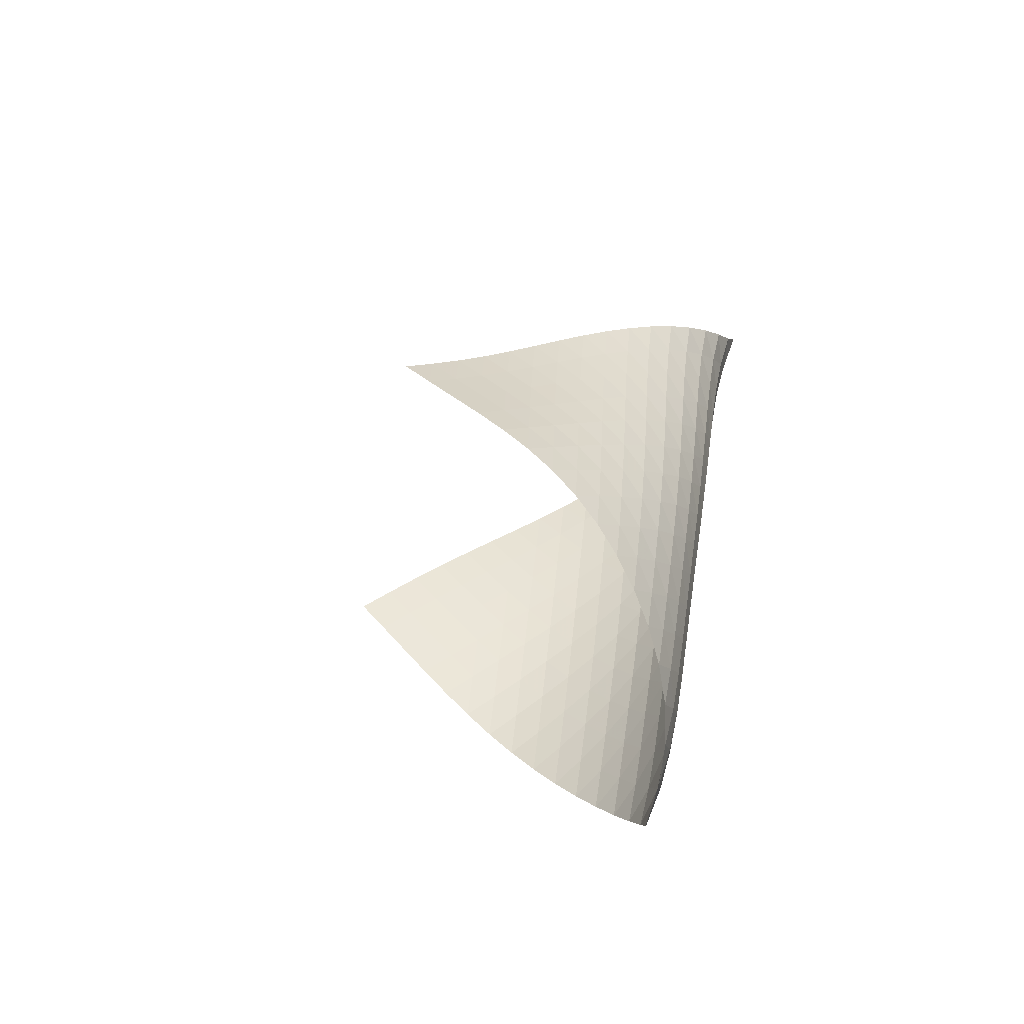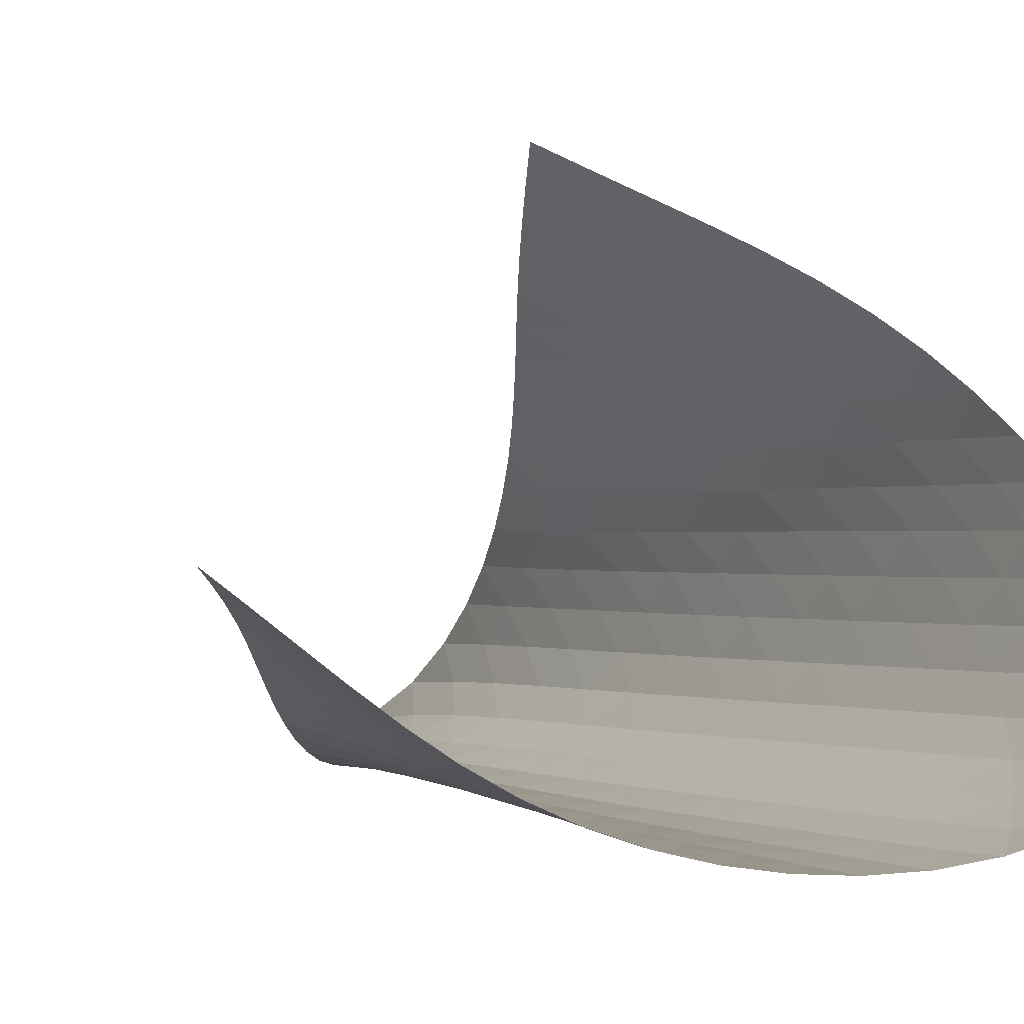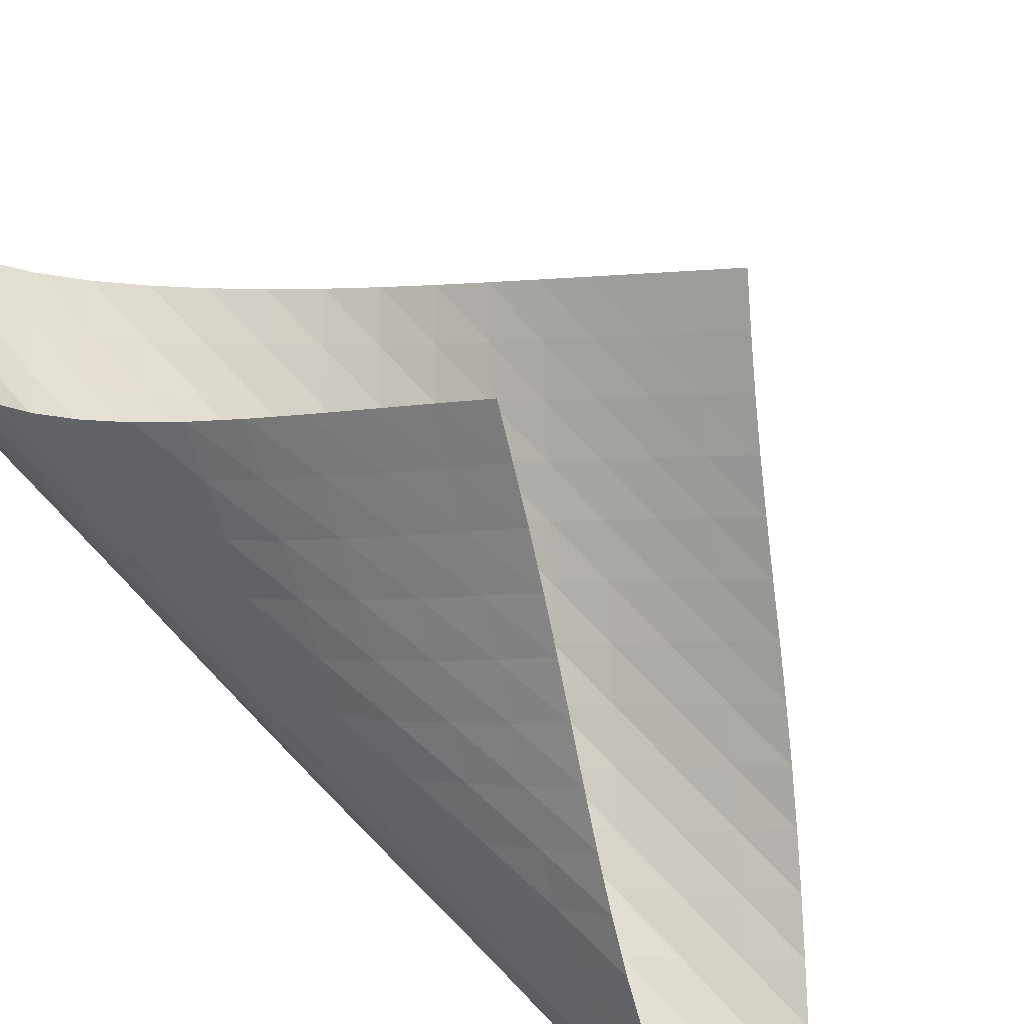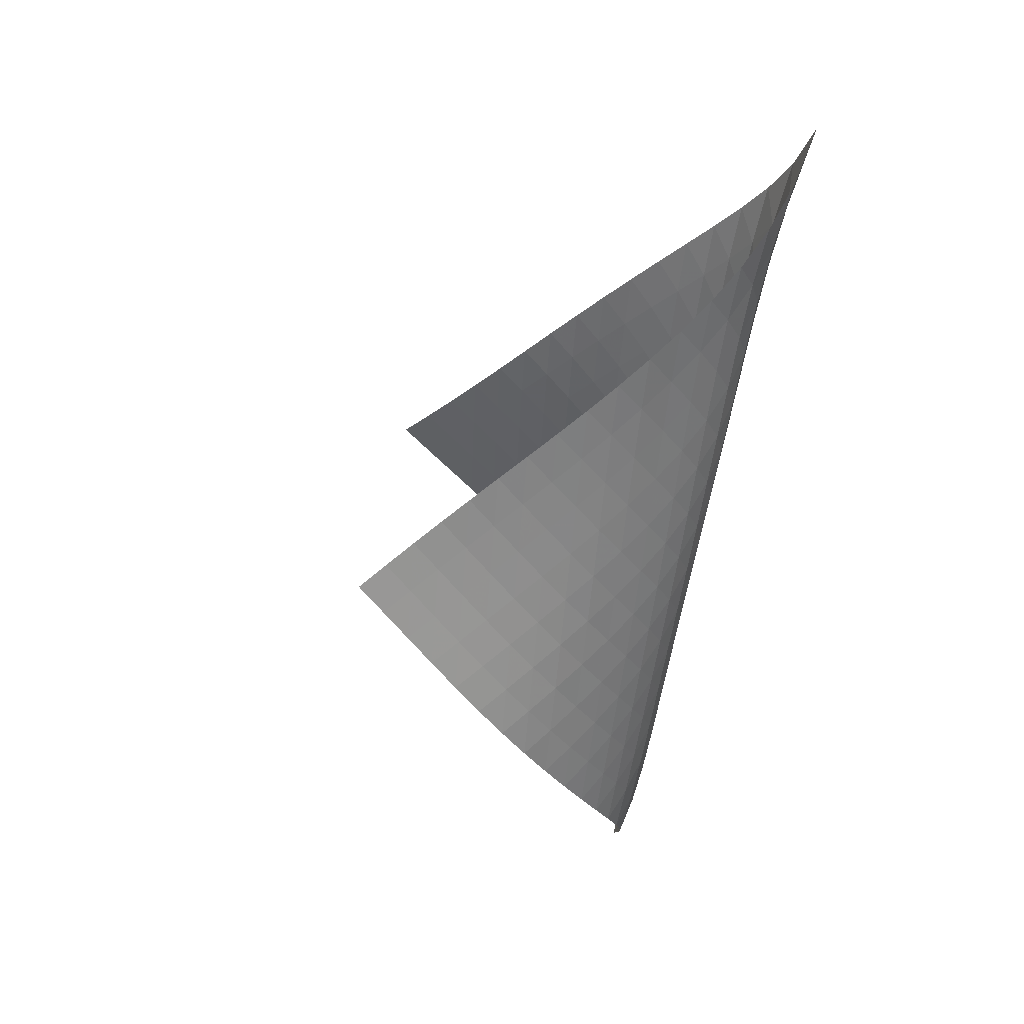
<metadata>
{"format":"obj","ext":"obj","renderer":"f3d","projection":"perspective","resolution":1024,"background":"white","views":[{"elev":-53.9,"azim":34.6,"up":"+Y"},{"elev":6.6,"azim":-36.7,"up":"+Z"},{"elev":70.5,"azim":130.7,"up":"+Z"},{"elev":32.4,"azim":50.9,"up":"+Y"}]}
</metadata>
<code>
v -6.515 -0.05218 6.515
v -10.66 -9.773 15.61
v -15.61 -9.773 10.66
v -9.087 -19.59 9.087
v -15.08 -9.249 10.33
v -14.56 -8.72 9.995
v -14.05 -8.184 9.639
v -13.55 -7.643 9.264
v -13.07 -7.098 8.875
v -12.58 -6.55 8.482
v -12.08 -6 8.093
v -11.57 -5.446 7.718
v -11.03 -4.889 7.367
v -10.47 -4.324 7.048
v -9.872 -3.75 6.771
v -9.245 -3.159 6.55
v -8.588 -2.539 6.401
v -7.906 -1.866 6.339
v -7.209 -1.084 6.38
v -6.38 -1.084 7.209
v -6.339 -1.866 7.906
v -6.401 -2.539 8.588
v -6.55 -3.159 9.245
v -6.771 -3.75 9.872
v -7.048 -4.324 10.47
v -7.367 -4.889 11.03
v -7.718 -5.446 11.57
v -8.093 -6 12.08
v -8.482 -6.55 12.58
v -8.875 -7.098 13.07
v -9.264 -7.643 13.55
v -9.639 -8.184 14.05
v -9.995 -8.72 14.56
v -10.33 -9.249 15.08
v -10.22 -10.38 15.28
v -9.781 -10.98 14.96
v -9.342 -11.58 14.63
v -8.916 -12.19 14.3
v -8.522 -12.8 13.94
v -8.176 -13.43 13.54
v -7.895 -14.06 13.11
v -7.686 -14.7 12.65
v -7.555 -15.34 12.17
v -7.501 -15.97 11.66
v -7.524 -16.61 11.16
v -7.631 -17.24 10.65
v -7.833 -17.85 10.17
v -8.145 -18.46 9.739
v -8.569 -19.04 9.374
v -9.374 -19.04 8.569
v -9.739 -18.46 8.145
v -10.17 -17.85 7.833
v -10.65 -17.24 7.631
v -11.16 -16.61 7.524
v -11.66 -15.97 7.501
v -12.17 -15.34 7.555
v -12.65 -14.7 7.686
v -13.11 -14.06 7.895
v -13.54 -13.43 8.176
v -13.94 -12.8 8.522
v -14.3 -12.19 8.916
v -14.63 -11.58 9.342
v -14.96 -10.98 9.781
v -15.28 -10.38 10.22
v -6.843 -1.781 6.843
v -7.428 -2.492 6.626
v -8.064 -3.152 6.538
v -8.713 -3.773 6.564
v -9.352 -4.367 6.683
v -9.97 -4.943 6.877
v -10.56 -5.508 7.129
v -11.13 -6.064 7.427
v -11.67 -6.615 7.758
v -12.19 -7.163 8.113
v -12.7 -7.708 8.482
v -13.2 -8.251 8.852
v -13.71 -8.79 9.215
v -14.23 -9.324 9.564
v -14.75 -9.852 9.898
v -6.626 -2.492 7.428
v -7.05 -3.148 7.05
v -7.592 -3.79 6.8
v -8.2 -4.406 6.681
v -8.832 -4.998 6.679
v -9.463 -5.573 6.774
v -10.08 -6.135 6.946
v -10.67 -6.689 7.178
v -11.24 -7.237 7.457
v -11.79 -7.781 7.77
v -12.33 -8.323 8.106
v -12.85 -8.861 8.452
v -13.37 -9.397 8.798
v -13.89 -9.928 9.135
v -14.43 -10.45 9.461
v -6.538 -3.152 8.064
v -6.8 -3.79 7.592
v -7.206 -4.425 7.206
v -7.73 -5.041 6.938
v -8.324 -5.635 6.797
v -8.948 -6.21 6.772
v -9.576 -6.771 6.844
v -10.19 -7.322 6.994
v -10.79 -7.867 7.206
v -11.37 -8.406 7.465
v -11.93 -8.943 7.759
v -12.48 -9.477 8.073
v -13.01 -10.01 8.395
v -13.55 -10.54 8.715
v -14.09 -11.06 9.029
v -6.564 -3.773 8.713
v -6.681 -4.406 8.2
v -6.938 -5.041 7.73
v -7.34 -5.664 7.34
v -7.857 -6.265 7.062
v -8.443 -6.846 6.905
v -9.063 -7.41 6.858
v -9.691 -7.961 6.907
v -10.31 -8.503 7.035
v -10.92 -9.039 7.226
v -11.5 -9.571 7.465
v -12.08 -10.1 7.736
v -12.64 -10.63 8.025
v -13.19 -11.15 8.321
v -13.75 -11.67 8.617
v -6.683 -4.367 9.352
v -6.679 -4.998 8.832
v -6.797 -5.635 8.324
v -7.062 -6.265 7.857
v -7.468 -6.879 7.468
v -7.982 -7.471 7.185
v -8.563 -8.043 7.013
v -9.179 -8.599 6.947
v -9.807 -9.143 6.974
v -10.43 -9.678 7.079
v -11.04 -10.21 7.248
v -11.64 -10.73 7.464
v -12.22 -11.25 7.71
v -12.8 -11.77 7.972
v -13.37 -12.29 8.242
v -6.877 -4.943 9.97
v -6.774 -5.573 9.463
v -6.772 -6.21 8.948
v -6.905 -6.846 8.443
v -7.185 -7.471 7.982
v -7.596 -8.077 7.596
v -8.108 -8.663 7.309
v -8.684 -9.229 7.125
v -9.297 -9.78 7.041
v -9.924 -10.32 7.048
v -10.55 -10.85 7.133
v -11.17 -11.37 7.28
v -11.78 -11.89 7.47
v -12.37 -12.4 7.689
v -12.96 -12.92 7.924
v -7.129 -5.508 10.56
v -6.946 -6.135 10.08
v -6.844 -6.771 9.576
v -6.858 -7.41 9.063
v -7.013 -8.043 8.563
v -7.309 -8.663 8.108
v -7.726 -9.263 7.726
v -8.235 -9.844 7.435
v -8.807 -10.41 7.241
v -9.416 -10.95 7.143
v -10.04 -11.49 7.133
v -10.67 -12.01 7.198
v -11.29 -12.53 7.322
v -11.91 -13.04 7.487
v -12.52 -13.55 7.679
v -7.427 -6.064 11.13
v -7.178 -6.689 10.67
v -6.994 -7.322 10.19
v -6.907 -7.961 9.691
v -6.947 -8.599 9.179
v -7.125 -9.229 8.684
v -7.435 -9.844 8.235
v -7.856 -10.44 7.856
v -8.363 -11.02 7.562
v -8.931 -11.57 7.36
v -9.537 -12.12 7.25
v -10.16 -12.65 7.226
v -10.79 -13.17 7.273
v -11.42 -13.68 7.375
v -12.04 -14.19 7.514
v -7.758 -6.615 11.67
v -7.457 -7.237 11.24
v -7.206 -7.867 10.79
v -7.035 -8.503 10.31
v -6.974 -9.143 9.807
v -7.041 -9.78 9.297
v -7.241 -10.41 8.807
v -7.562 -11.02 8.363
v -7.985 -11.61 7.985
v -8.49 -12.18 7.688
v -9.055 -12.74 7.48
v -9.658 -13.28 7.361
v -10.28 -13.8 7.324
v -10.91 -14.32 7.354
v -11.54 -14.83 7.434
v -8.113 -7.163 12.19
v -7.77 -7.781 11.79
v -7.465 -8.406 11.37
v -7.226 -9.039 10.92
v -7.079 -9.678 10.43
v -7.048 -10.32 9.924
v -7.143 -10.95 9.416
v -7.36 -11.57 8.931
v -7.688 -12.18 8.49
v -8.113 -12.77 8.113
v -8.616 -13.34 7.813
v -9.178 -13.89 7.6
v -9.779 -14.43 7.473
v -10.4 -14.95 7.424
v -11.03 -15.47 7.437
v -8.482 -7.708 12.7
v -8.106 -8.323 12.33
v -7.759 -8.943 11.93
v -7.465 -9.571 11.5
v -7.248 -10.21 11.04
v -7.133 -10.85 10.55
v -7.133 -11.49 10.04
v -7.25 -12.12 9.537
v -7.48 -12.74 9.055
v -7.813 -13.34 8.616
v -8.238 -13.93 8.238
v -8.74 -14.49 7.936
v -9.301 -15.05 7.719
v -9.901 -15.58 7.585
v -10.52 -16.1 7.524
v -8.852 -8.251 13.2
v -8.452 -8.861 12.85
v -8.073 -9.477 12.48
v -7.736 -10.1 12.08
v -7.464 -10.73 11.64
v -7.28 -11.37 11.17
v -7.198 -12.01 10.67
v -7.226 -12.65 10.16
v -7.361 -13.28 9.658
v -7.6 -13.89 9.178
v -7.936 -14.49 8.74
v -8.361 -15.08 8.361
v -8.864 -15.65 8.058
v -9.427 -16.19 7.839
v -10.03 -16.72 7.699
v -9.215 -8.79 13.71
v -8.798 -9.397 13.37
v -8.395 -10.01 13.01
v -8.025 -10.63 12.64
v -7.71 -11.25 12.22
v -7.47 -11.89 11.78
v -7.322 -12.53 11.29
v -7.273 -13.17 10.79
v -7.324 -13.8 10.28
v -7.473 -14.43 9.779
v -7.719 -15.05 9.301
v -8.058 -15.65 8.864
v -8.488 -16.23 8.488
v -8.998 -16.79 8.19
v -9.567 -17.33 7.973
v -9.564 -9.324 14.23
v -9.135 -9.928 13.89
v -8.715 -10.54 13.55
v -8.321 -11.15 13.19
v -7.972 -11.77 12.8
v -7.689 -12.4 12.37
v -7.487 -13.04 11.91
v -7.375 -13.68 11.42
v -7.354 -14.32 10.91
v -7.424 -14.95 10.4
v -7.585 -15.58 9.901
v -7.839 -16.19 9.427
v -8.19 -16.79 8.998
v -8.635 -17.37 8.635
v -9.16 -17.93 8.352
v -9.898 -9.852 14.75
v -9.461 -10.45 14.43
v -9.029 -11.06 14.09
v -8.617 -11.67 13.75
v -8.242 -12.29 13.37
v -7.924 -12.92 12.96
v -7.679 -13.55 12.52
v -7.514 -14.19 12.04
v -7.434 -14.83 11.54
v -7.437 -15.47 11.03
v -7.524 -16.1 10.52
v -7.699 -16.72 10.03
v -7.973 -17.33 9.567
v -8.352 -17.93 9.16
v -8.827 -18.5 8.827
f 289 49 4
f 289 4 50
f 5 79 64
f 5 64 3
f 79 94 63
f 79 63 64
f 94 109 62
f 94 62 63
f 109 124 61
f 109 61 62
f 124 139 60
f 124 60 61
f 139 154 59
f 139 59 60
f 154 169 58
f 154 58 59
f 169 184 57
f 169 57 58
f 184 199 56
f 184 56 57
f 199 214 55
f 199 55 56
f 214 229 54
f 214 54 55
f 229 244 53
f 229 53 54
f 244 259 52
f 244 52 53
f 259 274 51
f 259 51 52
f 274 289 50
f 274 50 51
f 1 20 65
f 1 65 19
f 19 65 66
f 19 66 18
f 18 66 67
f 18 67 17
f 17 67 68
f 17 68 16
f 16 68 69
f 16 69 15
f 15 69 70
f 15 70 14
f 14 70 71
f 14 71 13
f 13 71 72
f 13 72 12
f 12 72 73
f 12 73 11
f 11 73 74
f 11 74 10
f 10 74 75
f 10 75 9
f 9 75 76
f 9 76 8
f 8 76 77
f 8 77 7
f 7 77 78
f 7 78 6
f 6 78 79
f 6 79 5
f 20 21 80
f 20 80 65
f 65 80 81
f 65 81 66
f 66 81 82
f 66 82 67
f 67 82 83
f 67 83 68
f 68 83 84
f 68 84 69
f 69 84 85
f 69 85 70
f 70 85 86
f 70 86 71
f 71 86 87
f 71 87 72
f 72 87 88
f 72 88 73
f 73 88 89
f 73 89 74
f 74 89 90
f 74 90 75
f 75 90 91
f 75 91 76
f 76 91 92
f 76 92 77
f 77 92 93
f 77 93 78
f 78 93 94
f 78 94 79
f 21 22 95
f 21 95 80
f 80 95 96
f 80 96 81
f 81 96 97
f 81 97 82
f 82 97 98
f 82 98 83
f 83 98 99
f 83 99 84
f 84 99 100
f 84 100 85
f 85 100 101
f 85 101 86
f 86 101 102
f 86 102 87
f 87 102 103
f 87 103 88
f 88 103 104
f 88 104 89
f 89 104 105
f 89 105 90
f 90 105 106
f 90 106 91
f 91 106 107
f 91 107 92
f 92 107 108
f 92 108 93
f 93 108 109
f 93 109 94
f 22 23 110
f 22 110 95
f 95 110 111
f 95 111 96
f 96 111 112
f 96 112 97
f 97 112 113
f 97 113 98
f 98 113 114
f 98 114 99
f 99 114 115
f 99 115 100
f 100 115 116
f 100 116 101
f 101 116 117
f 101 117 102
f 102 117 118
f 102 118 103
f 103 118 119
f 103 119 104
f 104 119 120
f 104 120 105
f 105 120 121
f 105 121 106
f 106 121 122
f 106 122 107
f 107 122 123
f 107 123 108
f 108 123 124
f 108 124 109
f 23 24 125
f 23 125 110
f 110 125 126
f 110 126 111
f 111 126 127
f 111 127 112
f 112 127 128
f 112 128 113
f 113 128 129
f 113 129 114
f 114 129 130
f 114 130 115
f 115 130 131
f 115 131 116
f 116 131 132
f 116 132 117
f 117 132 133
f 117 133 118
f 118 133 134
f 118 134 119
f 119 134 135
f 119 135 120
f 120 135 136
f 120 136 121
f 121 136 137
f 121 137 122
f 122 137 138
f 122 138 123
f 123 138 139
f 123 139 124
f 24 25 140
f 24 140 125
f 125 140 141
f 125 141 126
f 126 141 142
f 126 142 127
f 127 142 143
f 127 143 128
f 128 143 144
f 128 144 129
f 129 144 145
f 129 145 130
f 130 145 146
f 130 146 131
f 131 146 147
f 131 147 132
f 132 147 148
f 132 148 133
f 133 148 149
f 133 149 134
f 134 149 150
f 134 150 135
f 135 150 151
f 135 151 136
f 136 151 152
f 136 152 137
f 137 152 153
f 137 153 138
f 138 153 154
f 138 154 139
f 25 26 155
f 25 155 140
f 140 155 156
f 140 156 141
f 141 156 157
f 141 157 142
f 142 157 158
f 142 158 143
f 143 158 159
f 143 159 144
f 144 159 160
f 144 160 145
f 145 160 161
f 145 161 146
f 146 161 162
f 146 162 147
f 147 162 163
f 147 163 148
f 148 163 164
f 148 164 149
f 149 164 165
f 149 165 150
f 150 165 166
f 150 166 151
f 151 166 167
f 151 167 152
f 152 167 168
f 152 168 153
f 153 168 169
f 153 169 154
f 26 27 170
f 26 170 155
f 155 170 171
f 155 171 156
f 156 171 172
f 156 172 157
f 157 172 173
f 157 173 158
f 158 173 174
f 158 174 159
f 159 174 175
f 159 175 160
f 160 175 176
f 160 176 161
f 161 176 177
f 161 177 162
f 162 177 178
f 162 178 163
f 163 178 179
f 163 179 164
f 164 179 180
f 164 180 165
f 165 180 181
f 165 181 166
f 166 181 182
f 166 182 167
f 167 182 183
f 167 183 168
f 168 183 184
f 168 184 169
f 27 28 185
f 27 185 170
f 170 185 186
f 170 186 171
f 171 186 187
f 171 187 172
f 172 187 188
f 172 188 173
f 173 188 189
f 173 189 174
f 174 189 190
f 174 190 175
f 175 190 191
f 175 191 176
f 176 191 192
f 176 192 177
f 177 192 193
f 177 193 178
f 178 193 194
f 178 194 179
f 179 194 195
f 179 195 180
f 180 195 196
f 180 196 181
f 181 196 197
f 181 197 182
f 182 197 198
f 182 198 183
f 183 198 199
f 183 199 184
f 28 29 200
f 28 200 185
f 185 200 201
f 185 201 186
f 186 201 202
f 186 202 187
f 187 202 203
f 187 203 188
f 188 203 204
f 188 204 189
f 189 204 205
f 189 205 190
f 190 205 206
f 190 206 191
f 191 206 207
f 191 207 192
f 192 207 208
f 192 208 193
f 193 208 209
f 193 209 194
f 194 209 210
f 194 210 195
f 195 210 211
f 195 211 196
f 196 211 212
f 196 212 197
f 197 212 213
f 197 213 198
f 198 213 214
f 198 214 199
f 29 30 215
f 29 215 200
f 200 215 216
f 200 216 201
f 201 216 217
f 201 217 202
f 202 217 218
f 202 218 203
f 203 218 219
f 203 219 204
f 204 219 220
f 204 220 205
f 205 220 221
f 205 221 206
f 206 221 222
f 206 222 207
f 207 222 223
f 207 223 208
f 208 223 224
f 208 224 209
f 209 224 225
f 209 225 210
f 210 225 226
f 210 226 211
f 211 226 227
f 211 227 212
f 212 227 228
f 212 228 213
f 213 228 229
f 213 229 214
f 30 31 230
f 30 230 215
f 215 230 231
f 215 231 216
f 216 231 232
f 216 232 217
f 217 232 233
f 217 233 218
f 218 233 234
f 218 234 219
f 219 234 235
f 219 235 220
f 220 235 236
f 220 236 221
f 221 236 237
f 221 237 222
f 222 237 238
f 222 238 223
f 223 238 239
f 223 239 224
f 224 239 240
f 224 240 225
f 225 240 241
f 225 241 226
f 226 241 242
f 226 242 227
f 227 242 243
f 227 243 228
f 228 243 244
f 228 244 229
f 31 32 245
f 31 245 230
f 230 245 246
f 230 246 231
f 231 246 247
f 231 247 232
f 232 247 248
f 232 248 233
f 233 248 249
f 233 249 234
f 234 249 250
f 234 250 235
f 235 250 251
f 235 251 236
f 236 251 252
f 236 252 237
f 237 252 253
f 237 253 238
f 238 253 254
f 238 254 239
f 239 254 255
f 239 255 240
f 240 255 256
f 240 256 241
f 241 256 257
f 241 257 242
f 242 257 258
f 242 258 243
f 243 258 259
f 243 259 244
f 32 33 260
f 32 260 245
f 245 260 261
f 245 261 246
f 246 261 262
f 246 262 247
f 247 262 263
f 247 263 248
f 248 263 264
f 248 264 249
f 249 264 265
f 249 265 250
f 250 265 266
f 250 266 251
f 251 266 267
f 251 267 252
f 252 267 268
f 252 268 253
f 253 268 269
f 253 269 254
f 254 269 270
f 254 270 255
f 255 270 271
f 255 271 256
f 256 271 272
f 256 272 257
f 257 272 273
f 257 273 258
f 258 273 274
f 258 274 259
f 33 34 275
f 33 275 260
f 260 275 276
f 260 276 261
f 261 276 277
f 261 277 262
f 262 277 278
f 262 278 263
f 263 278 279
f 263 279 264
f 264 279 280
f 264 280 265
f 265 280 281
f 265 281 266
f 266 281 282
f 266 282 267
f 267 282 283
f 267 283 268
f 268 283 284
f 268 284 269
f 269 284 285
f 269 285 270
f 270 285 286
f 270 286 271
f 271 286 287
f 271 287 272
f 272 287 288
f 272 288 273
f 273 288 289
f 273 289 274
f 34 2 35
f 34 35 275
f 275 35 36
f 275 36 276
f 276 36 37
f 276 37 277
f 277 37 38
f 277 38 278
f 278 38 39
f 278 39 279
f 279 39 40
f 279 40 280
f 280 40 41
f 280 41 281
f 281 41 42
f 281 42 282
f 282 42 43
f 282 43 283
f 283 43 44
f 283 44 284
f 284 44 45
f 284 45 285
f 285 45 46
f 285 46 286
f 286 46 47
f 286 47 287
f 287 47 48
f 287 48 288
f 288 48 49
f 288 49 289

</code>
